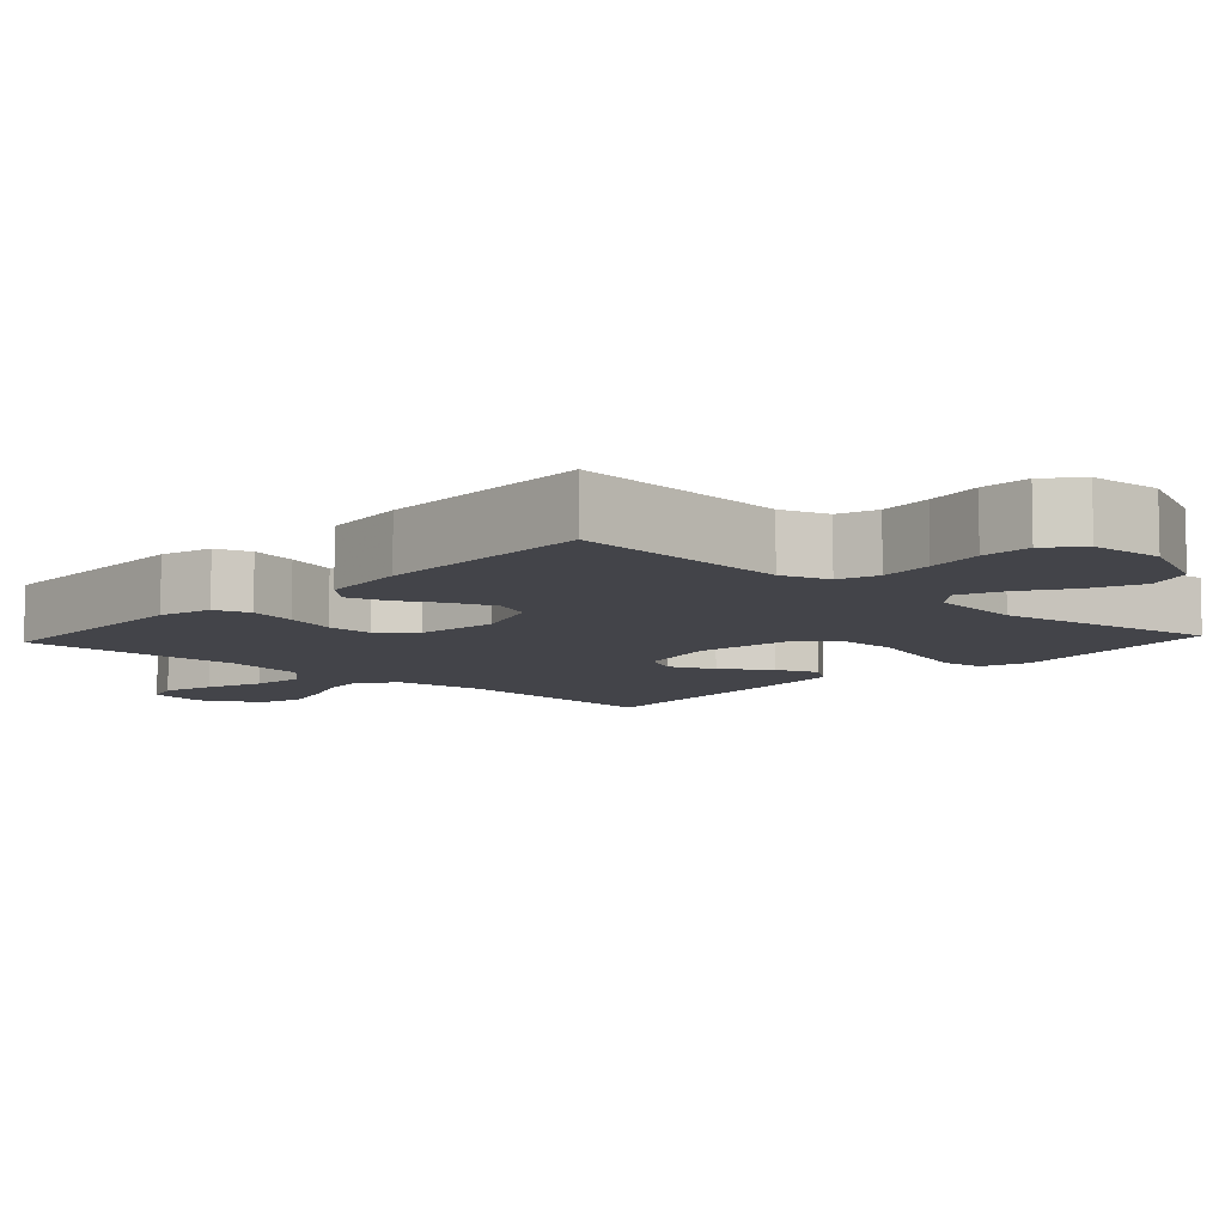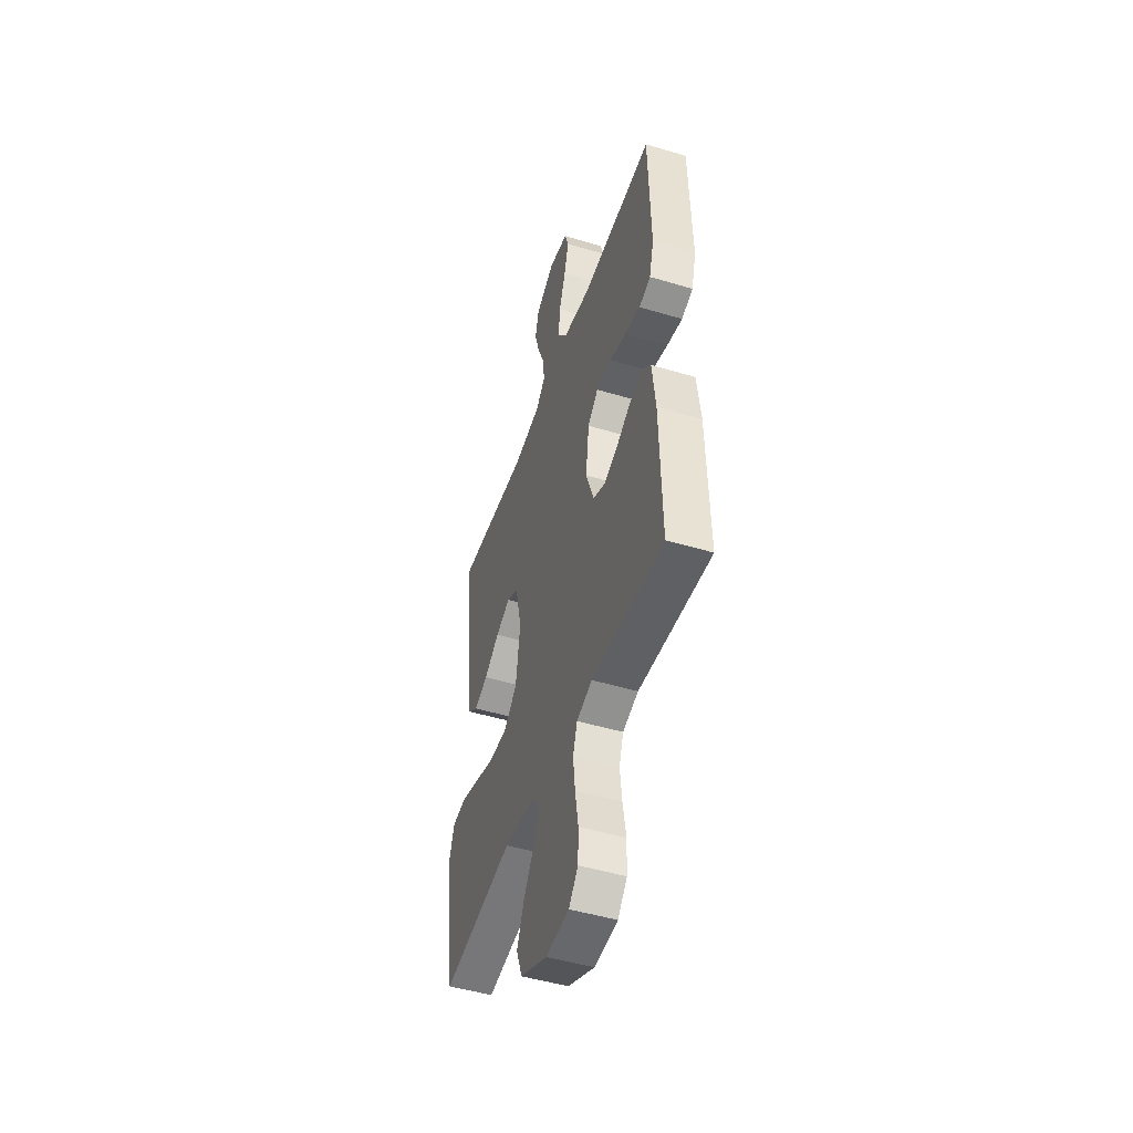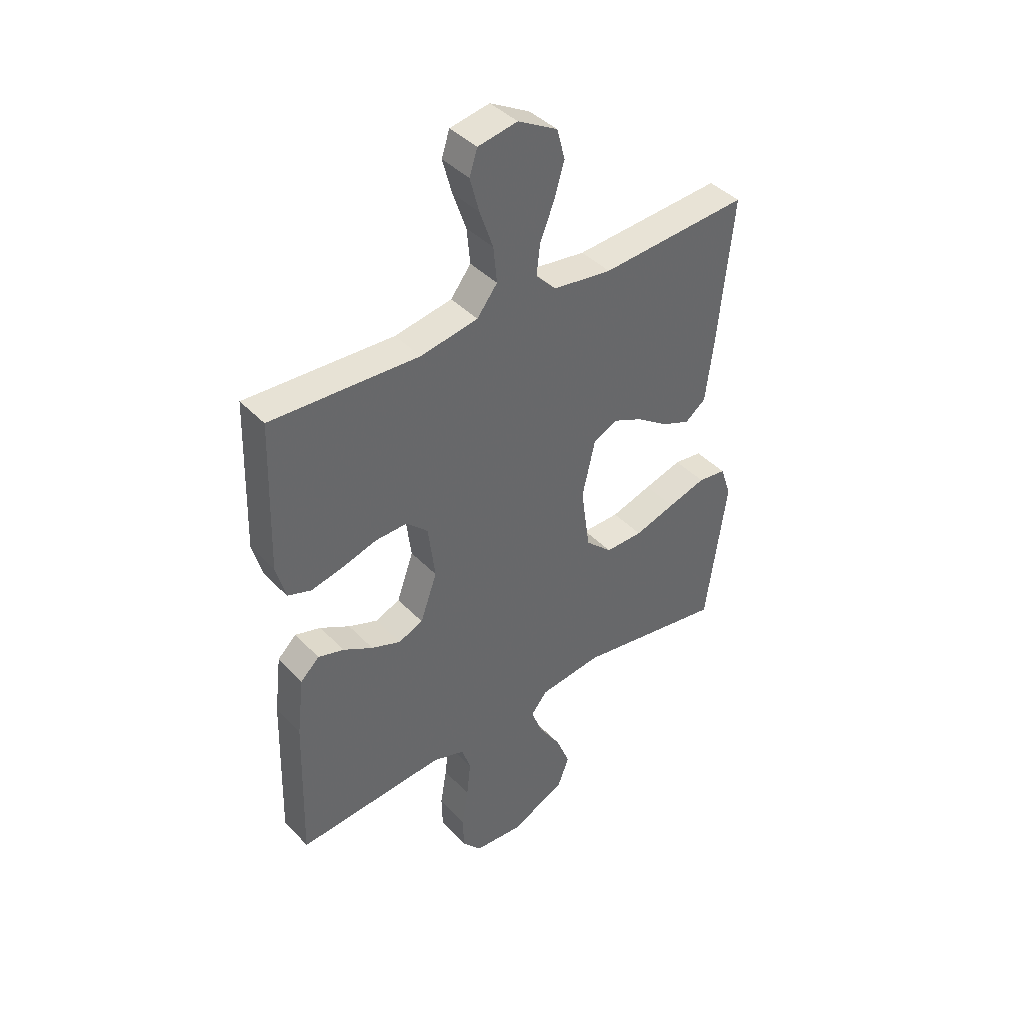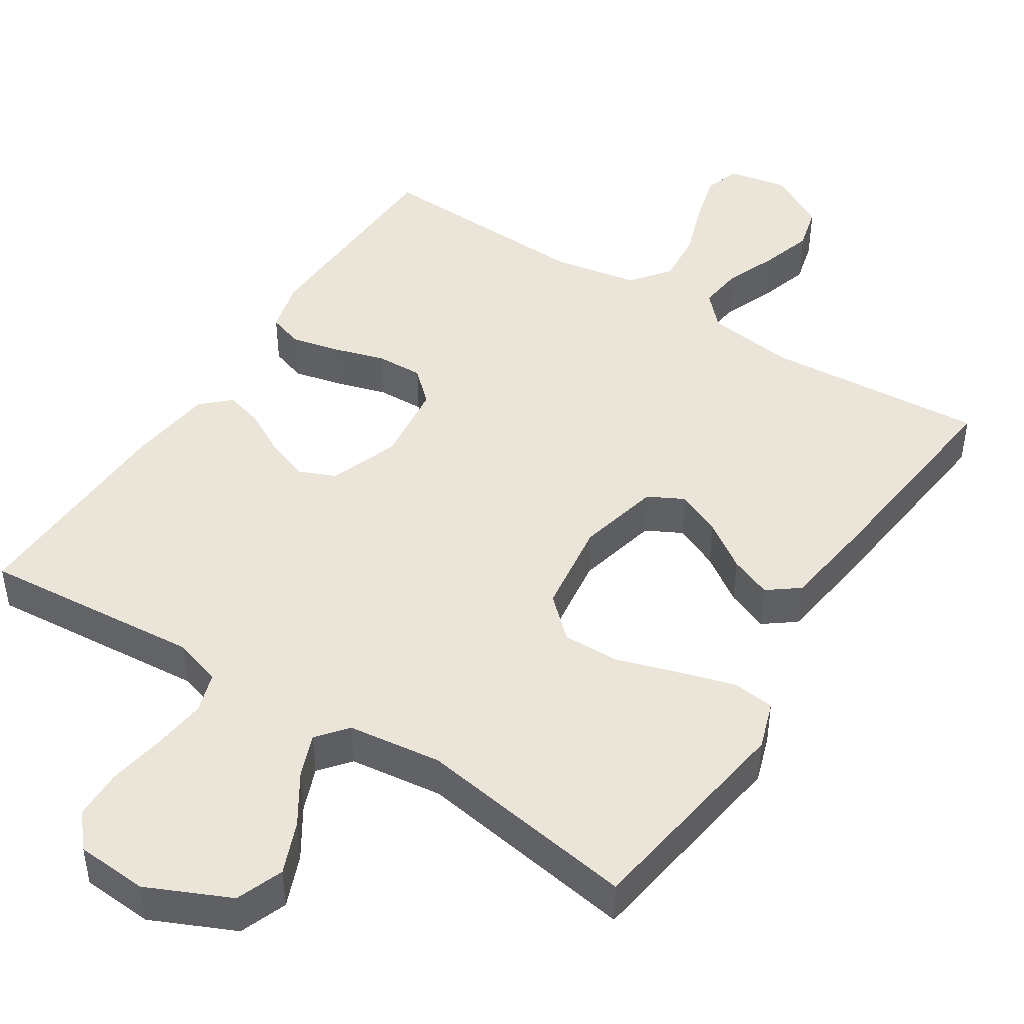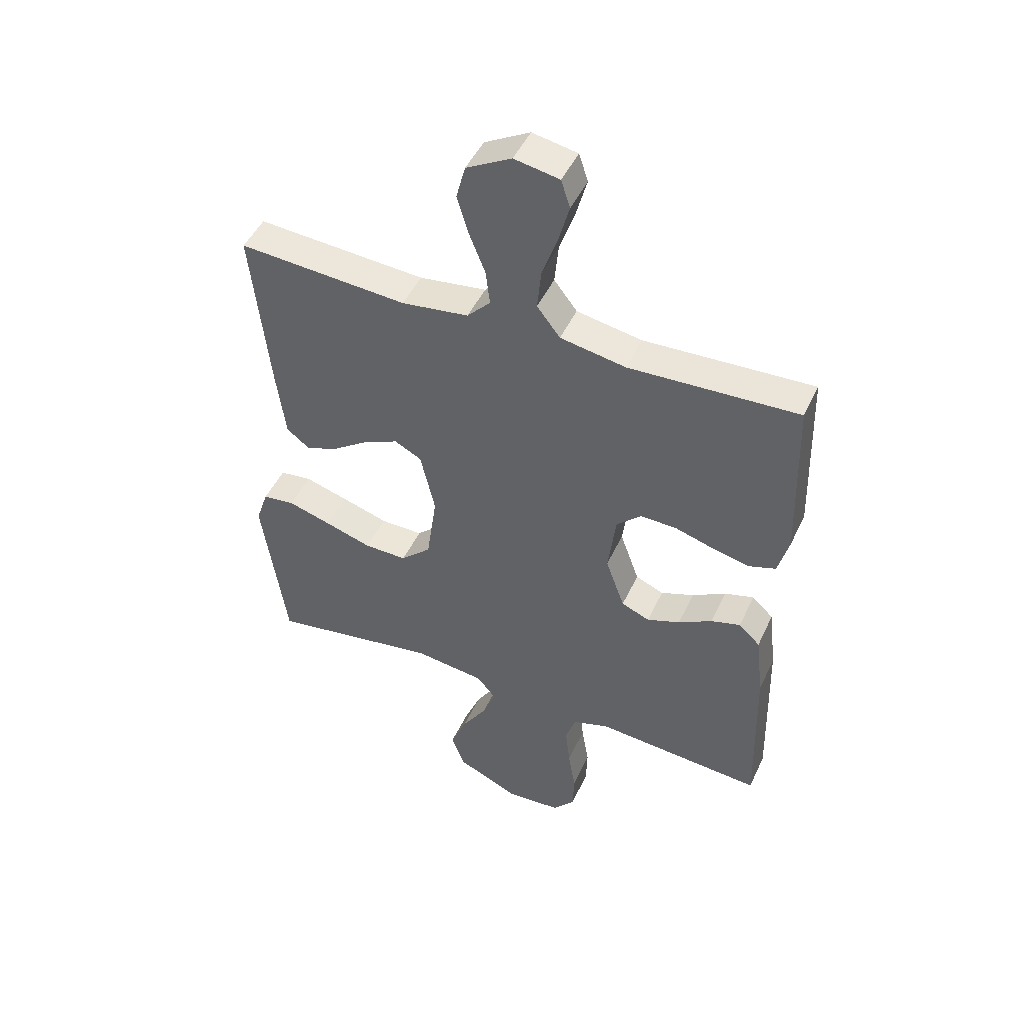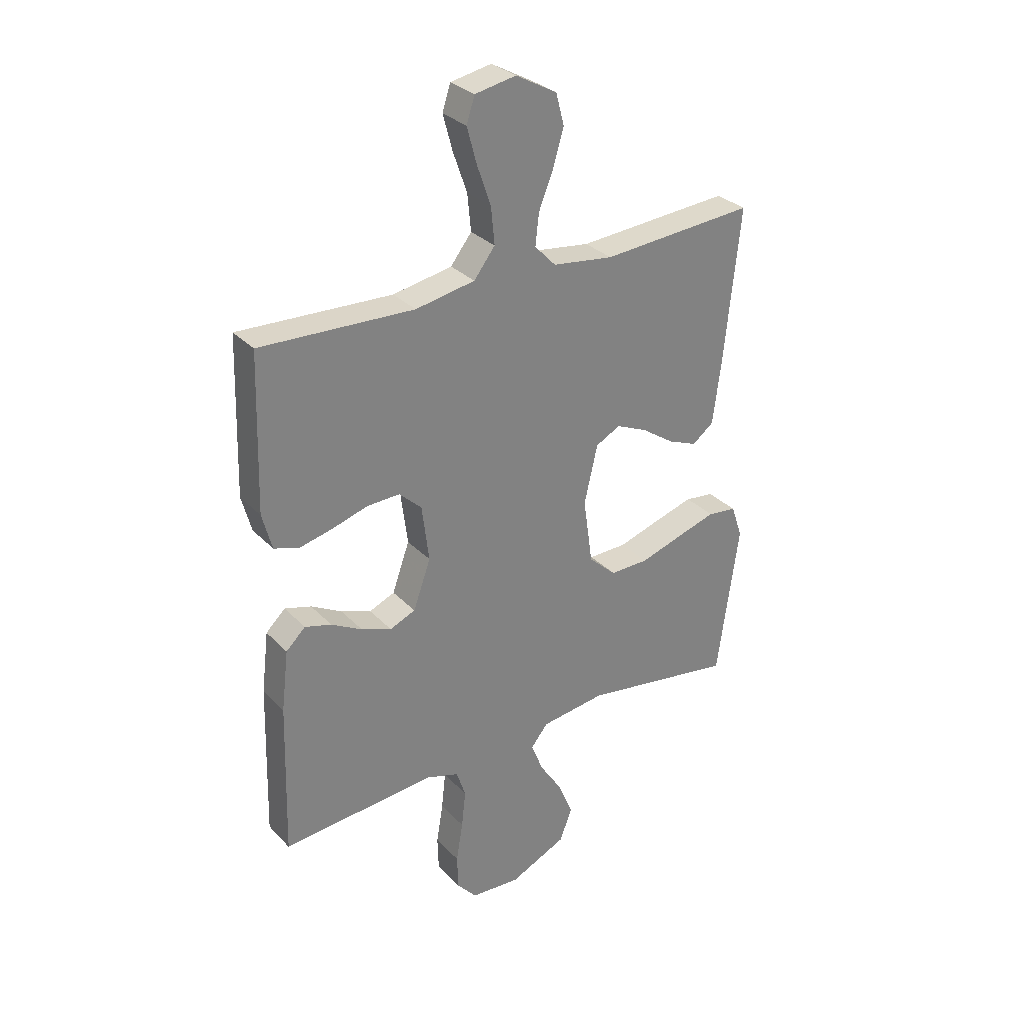
<metadata>
{"format":"obj","ext":"obj","renderer":"f3d","projection":"perspective","resolution":1024,"background":"white","views":[{"elev":-8.4,"azim":137.3,"up":"+Y"},{"elev":-48.4,"azim":71.4,"up":"+Z"},{"elev":41.2,"azim":141.1,"up":"+Z"},{"elev":45.5,"azim":-147.2,"up":"+Y"},{"elev":47.5,"azim":24.1,"up":"+Z"},{"elev":30.6,"azim":145.1,"up":"+Z"}]}
</metadata>
<code>
v 0.5 0.07 -0.5
v 0.2 0.07 -0.476
v 0.135 0.07 -0.497
v 0.117 0.07 -0.551
v 0.125 0.07 -0.624
v 0.138 0.07 -0.702
v 0.136 0.07 -0.77
v 0.097 0.07 -0.815
v 0 0.07 -0.822
v -0.112 0.07 -0.771
v -0.136 0.07 -0.707
v -0.107 0.07 -0.636
v -0.063 0.07 -0.568
v -0.04 0.07 -0.509
v -0.073 0.07 -0.468
v -0.2 0.07 -0.452
v -0.5 0.07 -0.5
v -0.542 0.07 -0.2
v -0.52 0.07 -0.135
v -0.463 0.07 -0.128
v -0.386 0.07 -0.151
v -0.303 0.07 -0.177
v -0.227 0.07 -0.178
v -0.173 0.07 -0.128
v -0.155 0.07 0
v -0.181 0.07 0.113
v -0.229 0.07 0.138
v -0.29 0.07 0.111
v -0.354 0.07 0.067
v -0.411 0.07 0.044
v -0.453 0.07 0.076
v -0.469 0.07 0.2
v -0.5 0.07 0.5
v -0.2 0.07 0.479
v -0.081 0.07 0.495
v -0.04 0.07 0.538
v -0.047 0.07 0.599
v -0.075 0.07 0.669
v -0.096 0.07 0.739
v -0.08 0.07 0.8
v 0 0.07 0.844
v 0.08 0.07 0.829
v 0.096 0.07 0.78
v 0.077 0.07 0.71
v 0.05 0.07 0.633
v 0.043 0.07 0.561
v 0.084 0.07 0.508
v 0.2 0.07 0.487
v 0.5 0.07 0.5
v 0.509 0.07 0.2
v 0.49 0.07 0.129
v 0.442 0.07 0.113
v 0.377 0.07 0.128
v 0.307 0.07 0.149
v 0.243 0.07 0.151
v 0.199 0.07 0.11
v 0.185 0.07 0
v 0.219 0.07 -0.095
v 0.269 0.07 -0.116
v 0.328 0.07 -0.094
v 0.388 0.07 -0.061
v 0.44 0.07 -0.046
v 0.478 0.07 -0.082
v 0.492 0.07 -0.2
v 0.5 0 -0.5
v 0.2 0 -0.476
v 0.135 0 -0.497
v 0.117 0 -0.551
v 0.125 0 -0.624
v 0.138 0 -0.702
v 0.136 0 -0.77
v 0.097 0 -0.815
v 0 0 -0.822
v -0.112 0 -0.771
v -0.136 0 -0.707
v -0.107 0 -0.636
v -0.063 0 -0.568
v -0.04 0 -0.509
v -0.073 0 -0.468
v -0.2 0 -0.452
v -0.5 0 -0.5
v -0.542 0 -0.2
v -0.52 0 -0.135
v -0.463 0 -0.128
v -0.386 0 -0.151
v -0.303 0 -0.177
v -0.227 0 -0.178
v -0.173 0 -0.128
v -0.155 0 0
v -0.181 0 0.113
v -0.229 0 0.138
v -0.29 0 0.111
v -0.354 0 0.067
v -0.411 0 0.044
v -0.453 0 0.076
v -0.469 0 0.2
v -0.5 0 0.5
v -0.2 0 0.479
v -0.081 0 0.495
v -0.04 0 0.538
v -0.047 0 0.599
v -0.075 0 0.669
v -0.096 0 0.739
v -0.08 0 0.8
v 0 0 0.844
v 0.08 0 0.829
v 0.096 0 0.78
v 0.077 0 0.71
v 0.05 0 0.633
v 0.043 0 0.561
v 0.084 0 0.508
v 0.2 0 0.487
v 0.5 0 0.5
v 0.509 0 0.2
v 0.49 0 0.129
v 0.442 0 0.113
v 0.377 0 0.128
v 0.307 0 0.149
v 0.243 0 0.151
v 0.199 0 0.11
v 0.185 0 0
v 0.219 0 -0.095
v 0.269 0 -0.116
v 0.328 0 -0.094
v 0.388 0 -0.061
v 0.44 0 -0.046
v 0.478 0 -0.082
v 0.492 0 -0.2
f 64 1 2
f 63 64 2
f 62 63 2
f 61 62 2
f 60 61 2
f 59 60 2 3
f 58 59 3
f 57 58 3 4
f 52 53 54
f 51 52 54
f 50 51 54
f 49 50 54
f 48 49 54
f 47 48 54 55
f 46 47 55 56
f 43 44 45
f 42 43 45
f 41 42 45
f 40 41 45
f 39 40 45
f 38 39 45
f 37 38 45
f 36 37 45 46
f 46 56 57
f 36 46 57
f 35 36 57
f 32 33 34
f 31 32 34
f 30 31 34
f 29 30 34
f 28 29 34
f 27 28 34 35
f 20 21 22
f 19 20 22
f 18 19 22
f 17 18 22
f 16 17 22
f 15 16 22 23
f 14 15 23 24
f 11 12 13
f 10 11 13
f 9 10 13
f 8 9 13
f 7 8 13
f 6 7 13
f 5 6 13
f 4 5 13 14
f 14 24 25
f 4 14 25
f 57 4 25
f 26 27 35 57
f 25 26 57
f 66 65 128
f 66 128 127
f 66 127 126
f 66 126 125
f 66 125 124
f 67 66 124 123
f 67 123 122
f 68 67 122 121
f 118 117 116
f 118 116 115
f 118 115 114
f 118 114 113
f 118 113 112
f 119 118 112 111
f 120 119 111 110
f 109 108 107
f 109 107 106
f 109 106 105
f 109 105 104
f 109 104 103
f 109 103 102
f 109 102 101
f 110 109 101 100
f 121 120 110
f 121 110 100
f 121 100 99
f 98 97 96
f 98 96 95
f 98 95 94
f 98 94 93
f 98 93 92
f 99 98 92 91
f 86 85 84
f 86 84 83
f 86 83 82
f 86 82 81
f 86 81 80
f 87 86 80 79
f 88 87 79 78
f 77 76 75
f 77 75 74
f 77 74 73
f 77 73 72
f 77 72 71
f 77 71 70
f 77 70 69
f 78 77 69 68
f 89 88 78
f 89 78 68
f 89 68 121
f 121 99 91 90
f 121 90 89
f 1 65 66 2
f 2 66 67 3
f 3 67 68 4
f 4 68 69 5
f 5 69 70 6
f 6 70 71 7
f 7 71 72 8
f 8 72 73 9
f 9 73 74 10
f 10 74 75 11
f 11 75 76 12
f 12 76 77 13
f 13 77 78 14
f 14 78 79 15
f 15 79 80 16
f 16 80 81 17
f 17 81 82 18
f 18 82 83 19
f 19 83 84 20
f 20 84 85 21
f 21 85 86 22
f 22 86 87 23
f 23 87 88 24
f 24 88 89 25
f 25 89 90 26
f 26 90 91 27
f 27 91 92 28
f 28 92 93 29
f 29 93 94 30
f 30 94 95 31
f 31 95 96 32
f 32 96 97 33
f 33 97 98 34
f 34 98 99 35
f 35 99 100 36
f 36 100 101 37
f 37 101 102 38
f 38 102 103 39
f 39 103 104 40
f 40 104 105 41
f 41 105 106 42
f 42 106 107 43
f 43 107 108 44
f 44 108 109 45
f 45 109 110 46
f 46 110 111 47
f 47 111 112 48
f 48 112 113 49
f 49 113 114 50
f 50 114 115 51
f 51 115 116 52
f 52 116 117 53
f 53 117 118 54
f 54 118 119 55
f 55 119 120 56
f 56 120 121 57
f 57 121 122 58
f 58 122 123 59
f 59 123 124 60
f 60 124 125 61
f 61 125 126 62
f 62 126 127 63
f 63 127 128 64
f 64 128 65 1

</code>
